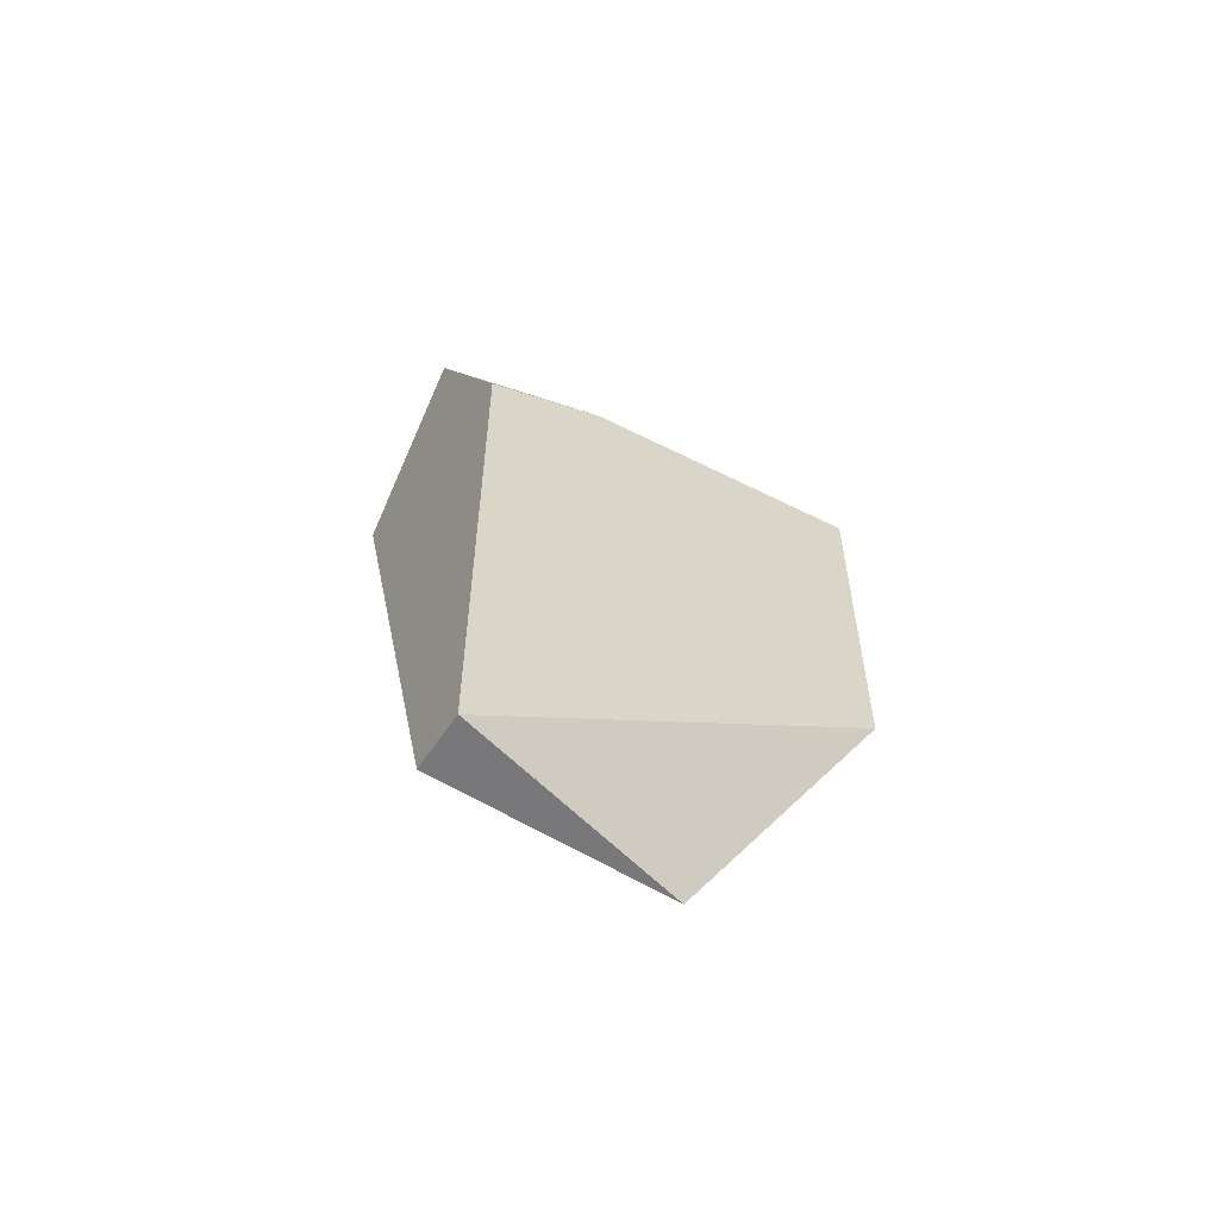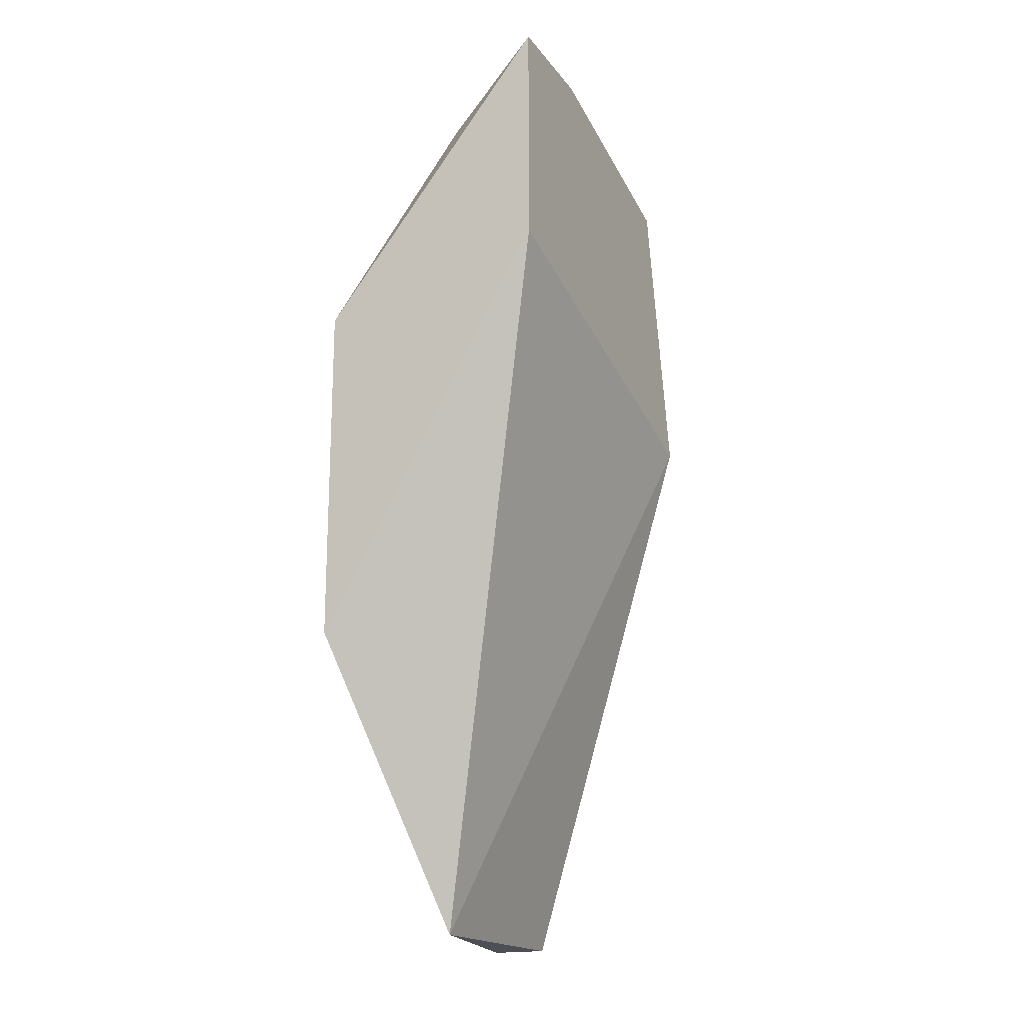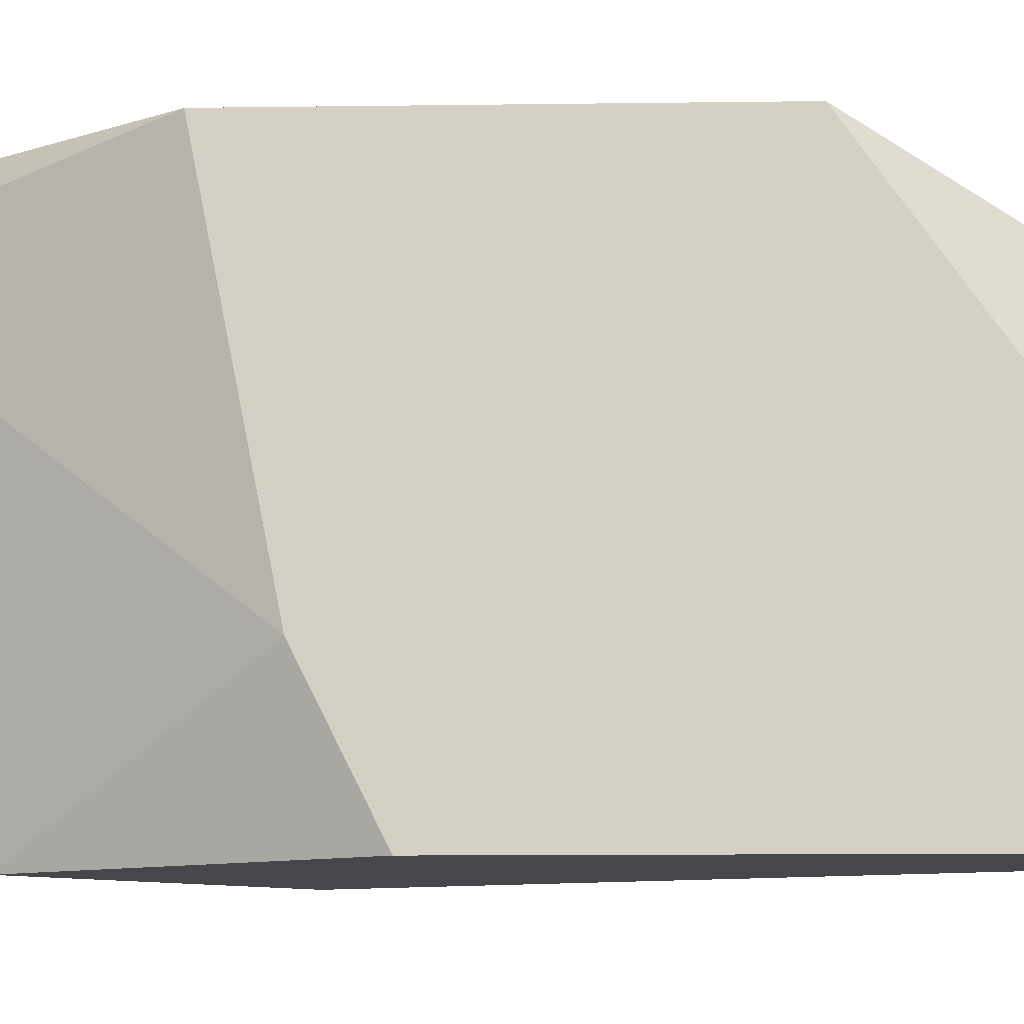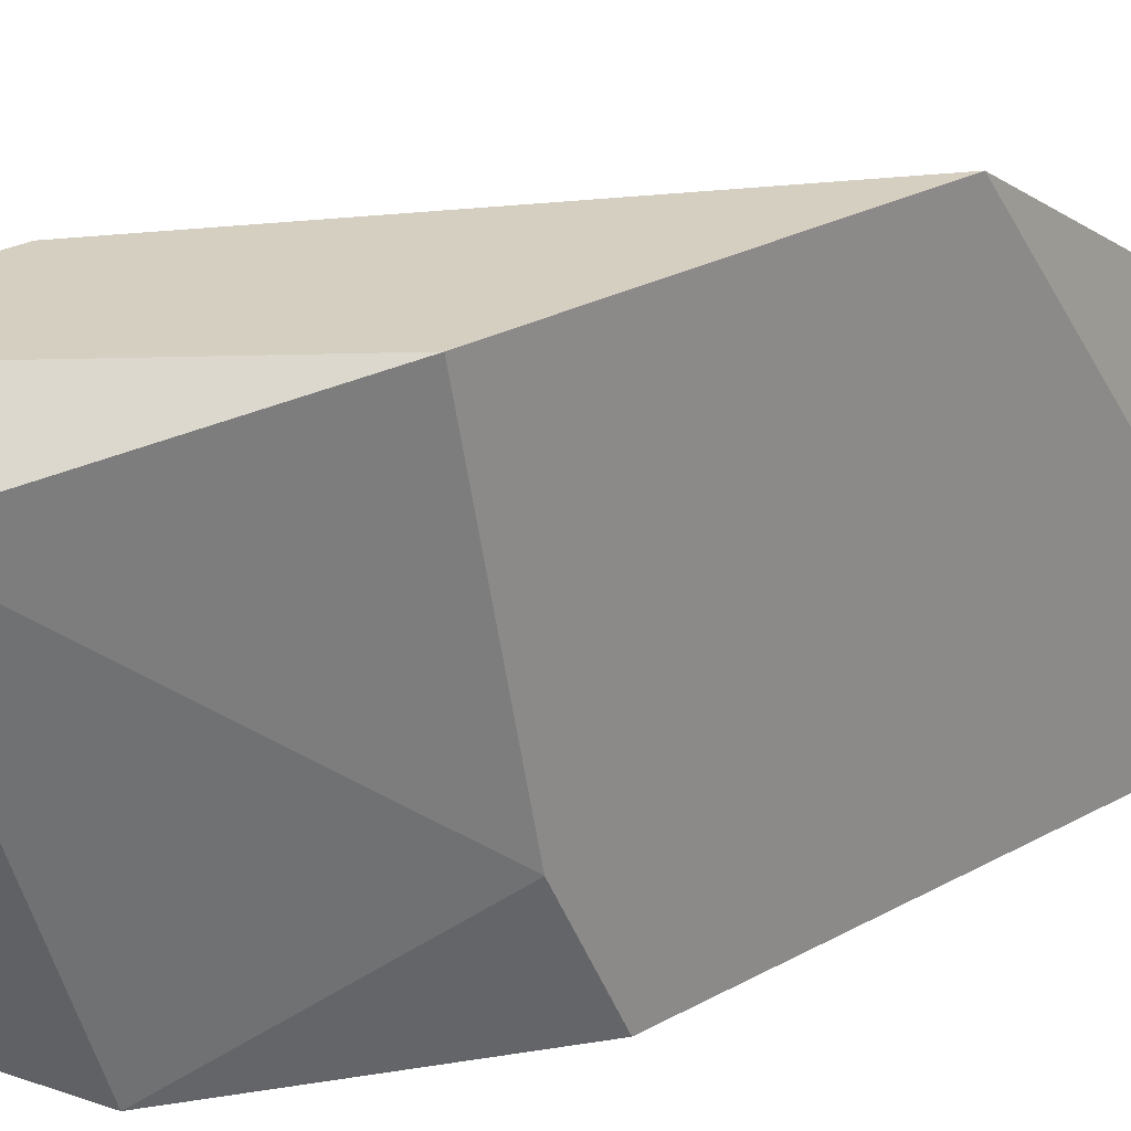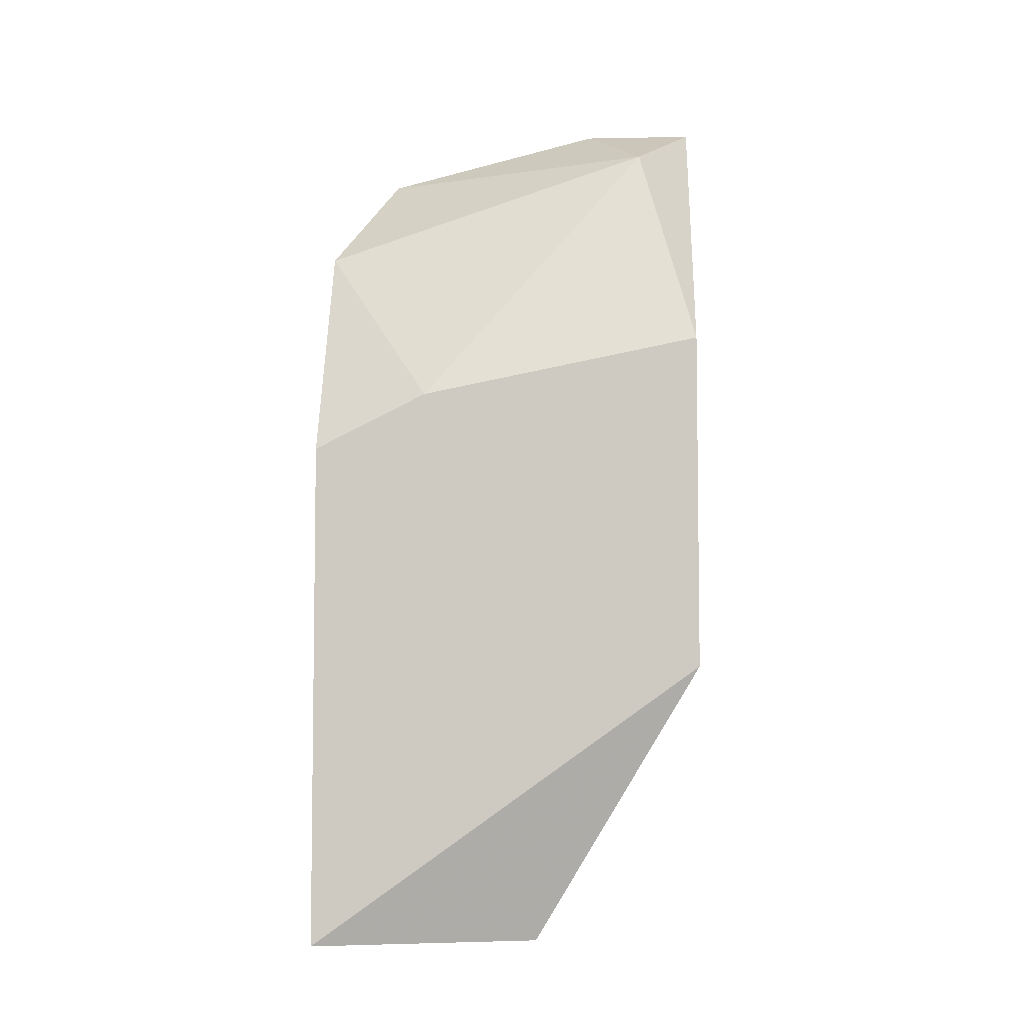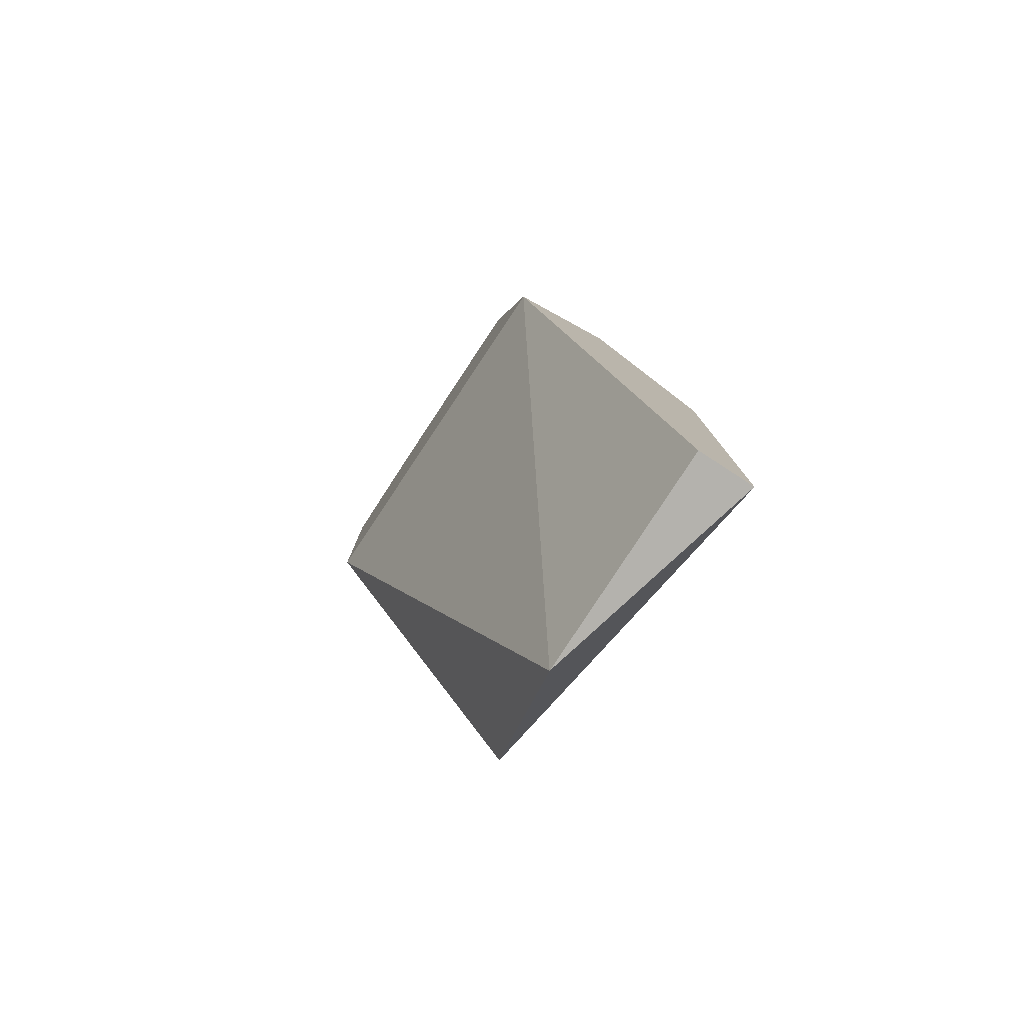
<metadata>
{"format":"obj","ext":"obj","renderer":"f3d","projection":"perspective","resolution":1024,"background":"white","views":[{"elev":-57.5,"azim":-123.0,"up":"+Y"},{"elev":-18.3,"azim":25.4,"up":"+Y"},{"elev":-10.4,"azim":-87.9,"up":"+Z"},{"elev":25.9,"azim":-131.5,"up":"+Z"},{"elev":-5.4,"azim":-86.6,"up":"+Y"},{"elev":-79.6,"azim":147.0,"up":"+Y"}]}
</metadata>
<code>
v -0.005465 -0.007452 0.01558
v -0.005465 -0.007452 0.01769
v -0.004937 -0.000588 0.01558
v -0.004937 0.000468 0.01874
v -0.003881 -0.001115 0.01927
v -0.003881 0.000997 0.01927
v -0.003881 0.000997 0.01822
v -0.003881 0.000468 0.01611
v -0.003881 -0.002171 0.01558
v -0.005993 -0.007452 0.01558
v -0.005993 -0.00481 0.01927
v -0.005993 -0.0027 0.01558
v -0.005993 -0.001644 0.01927
v -0.005993 -0.002171 0.01663
f 9 2 1
f 2 10 1
f 10 9 1
f 2 9 5
f 2 5 11
f 10 2 11
f 3 4 8
f 3 14 4
f 9 3 8
f 9 10 3
f 3 10 12
f 14 3 12
f 6 7 4
f 13 6 4
f 4 7 8
f 14 13 4
f 9 6 5
f 6 13 5
f 5 13 11
f 7 6 9
f 7 9 8
f 13 10 11
f 10 14 12
f 13 14 10

</code>
